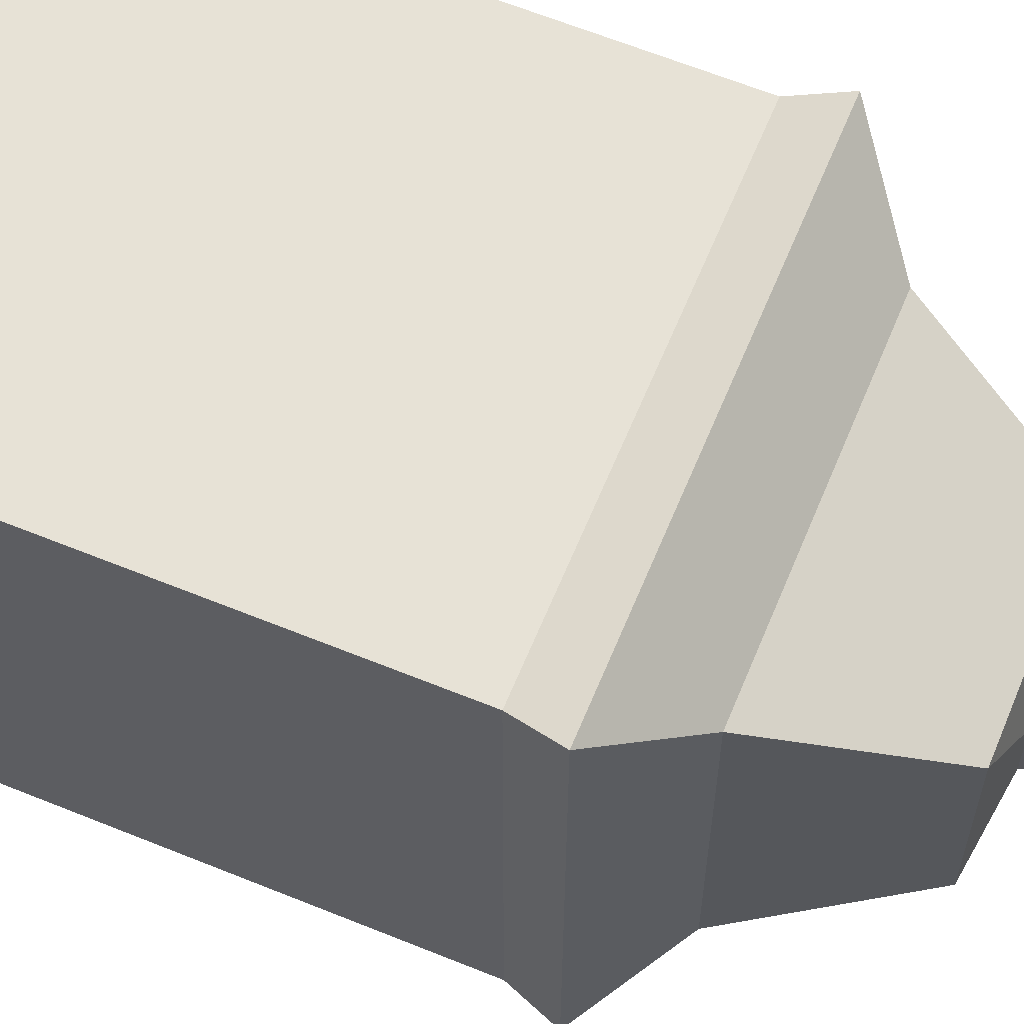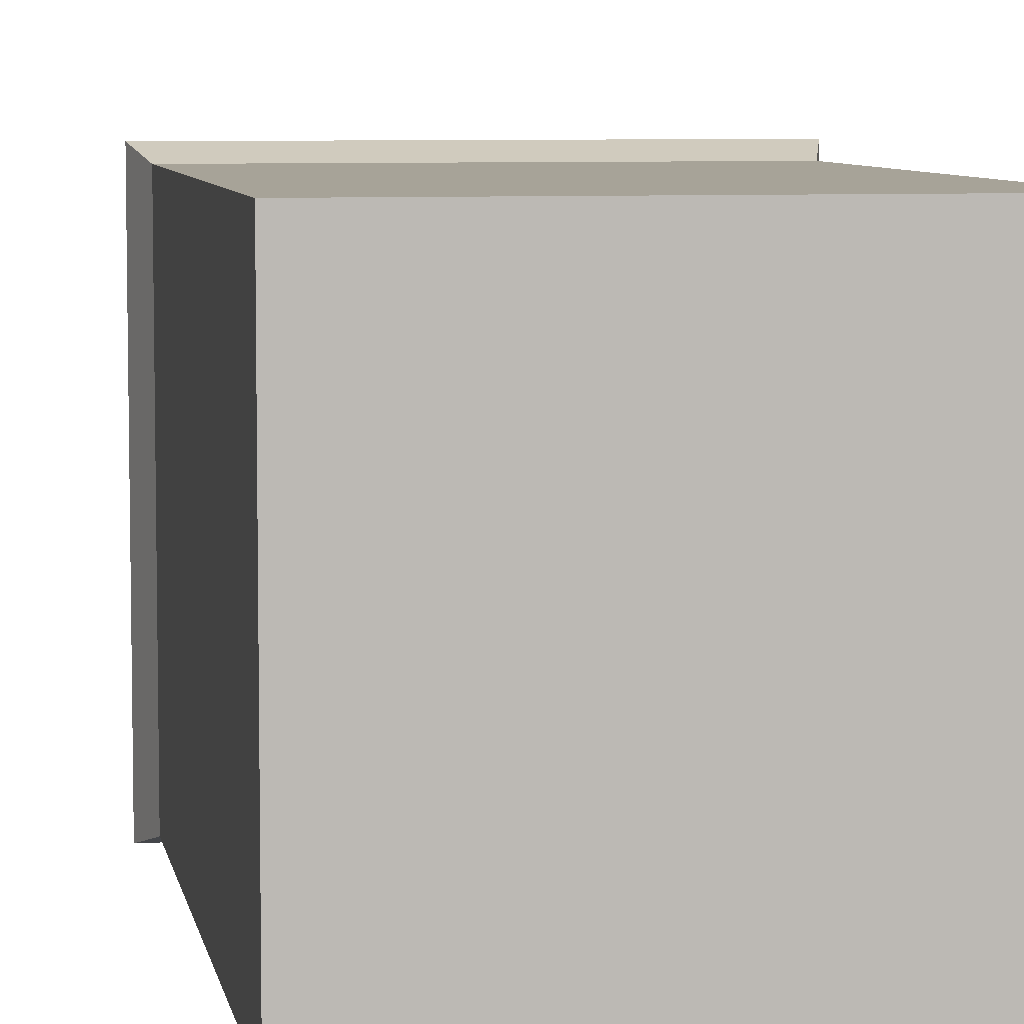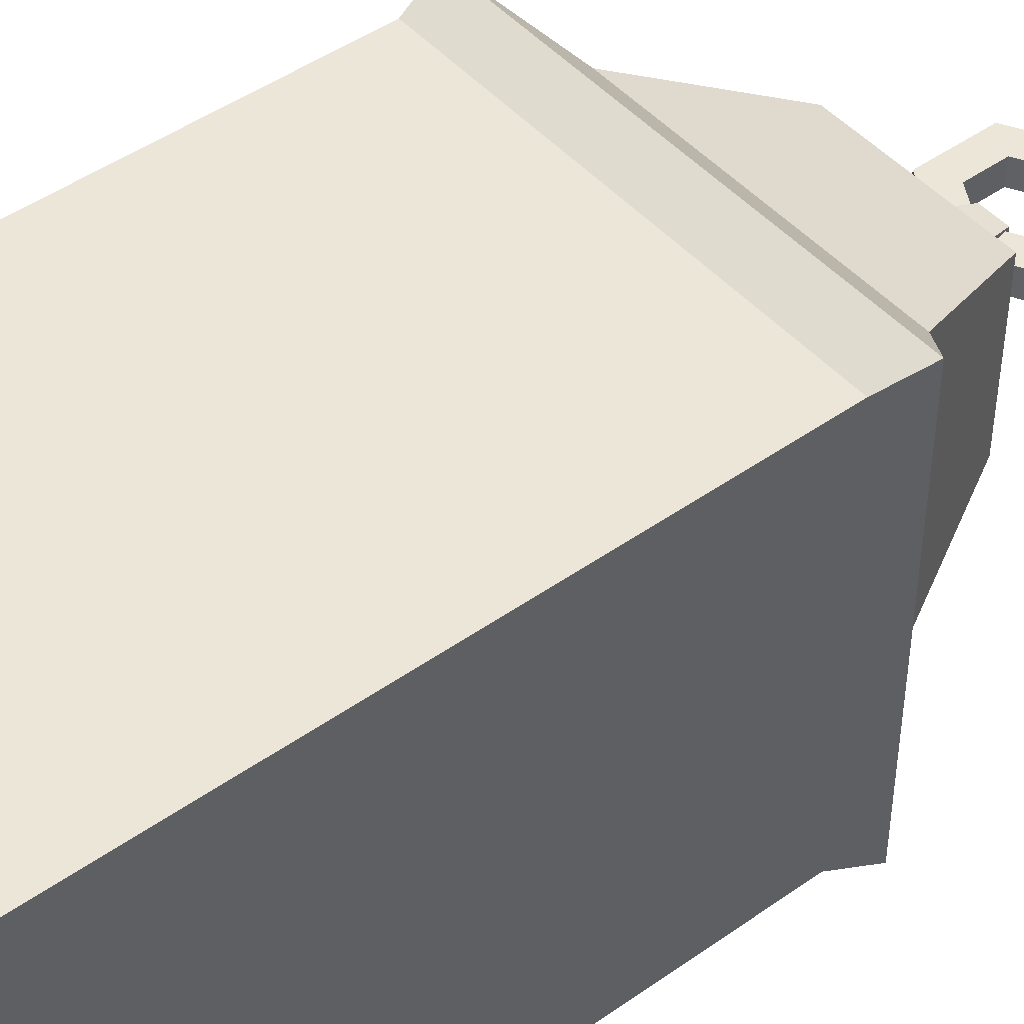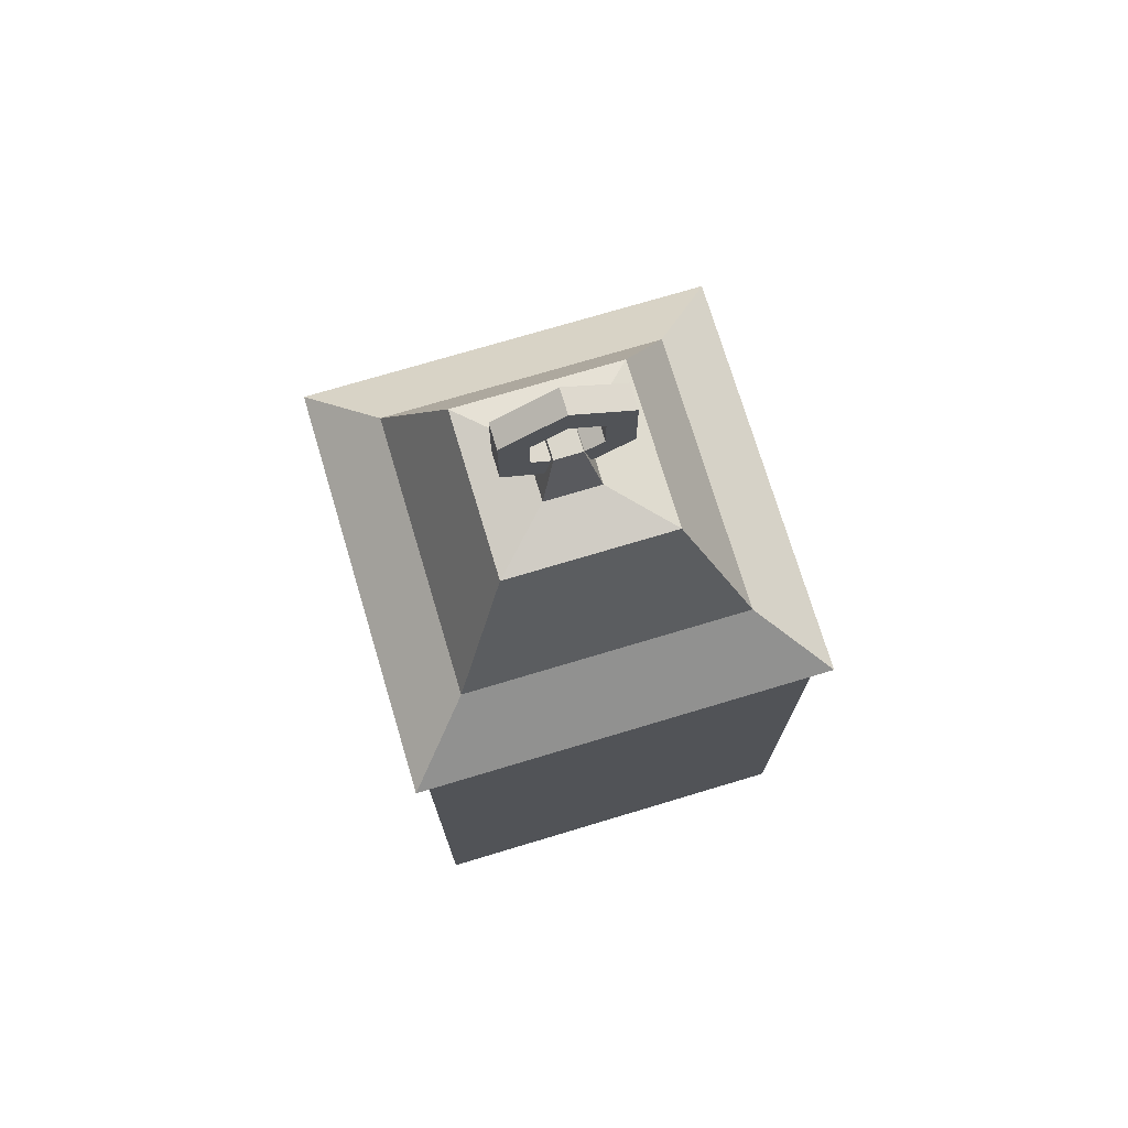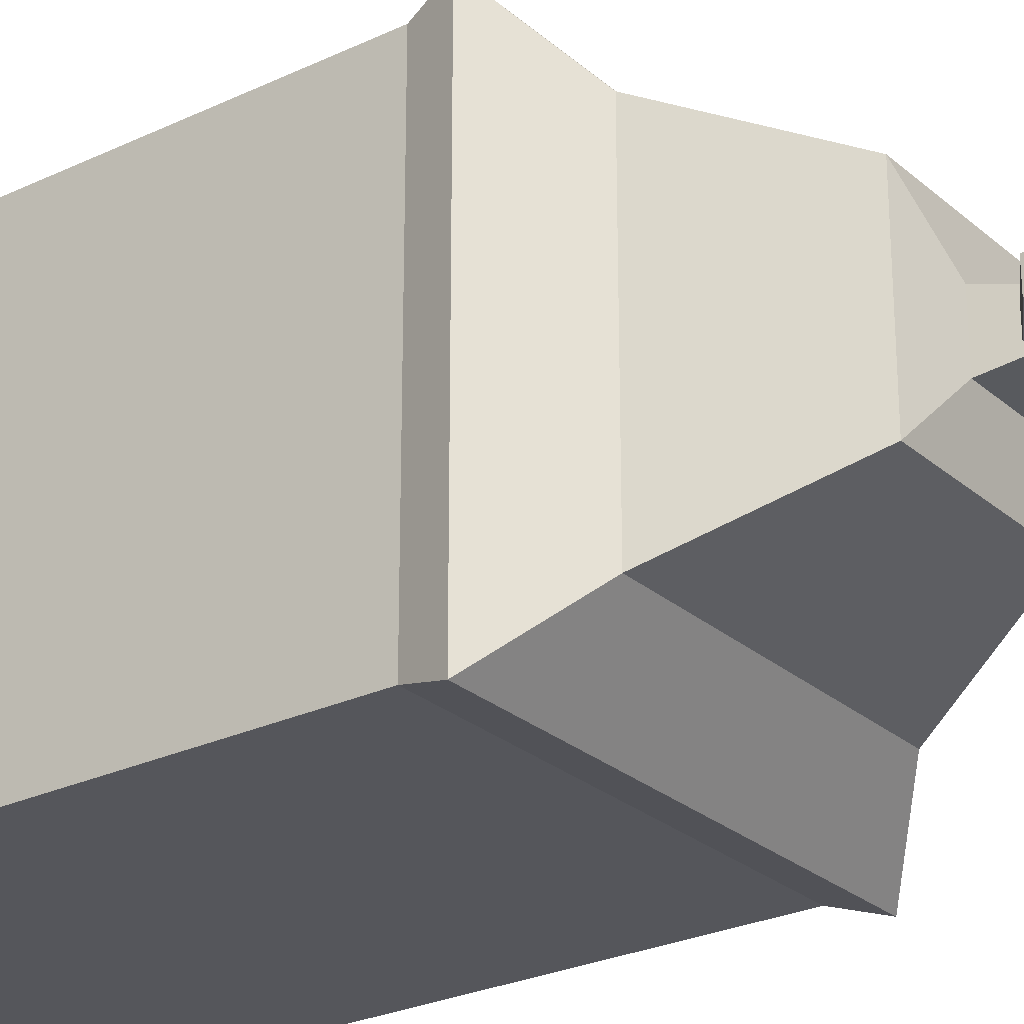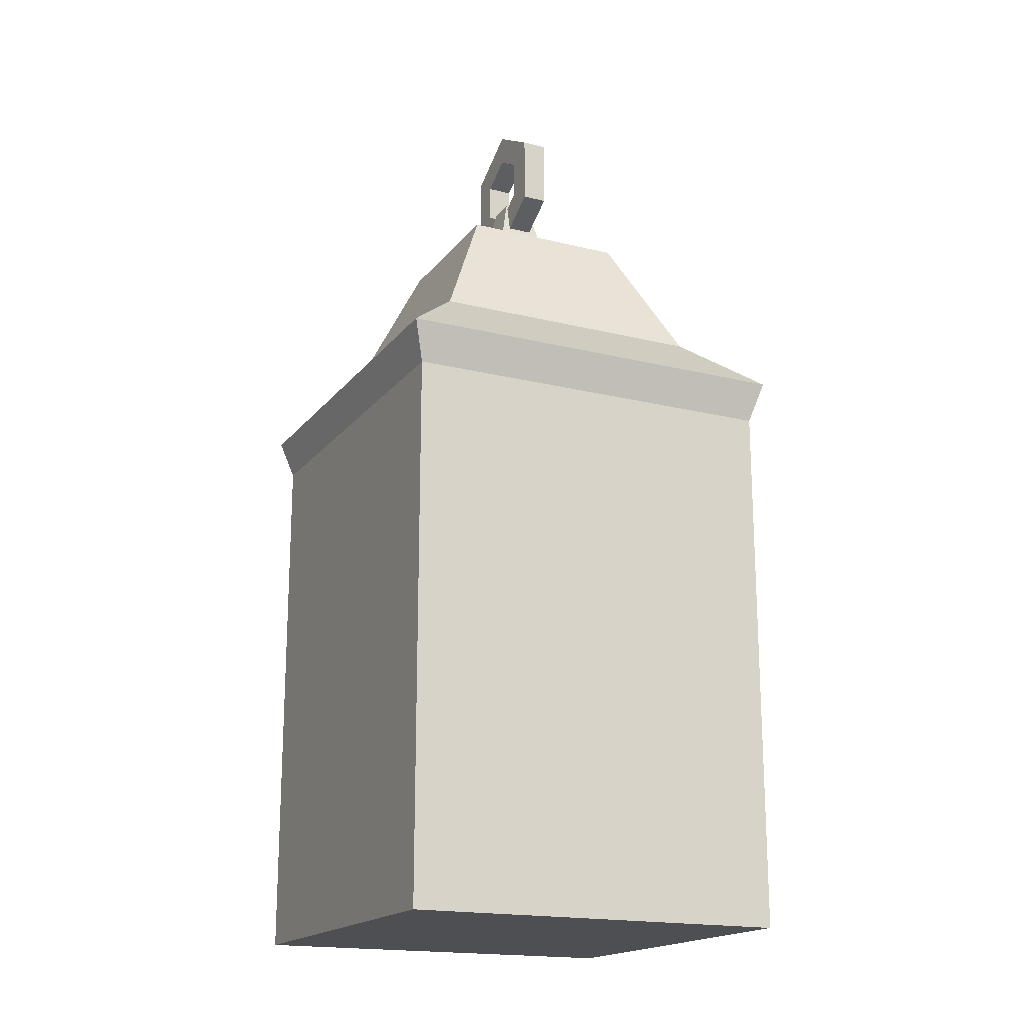
<metadata>
{"format":"obj","ext":"obj","renderer":"f3d","projection":"perspective","resolution":1024,"background":"white","views":[{"elev":63.1,"azim":112.4,"up":"+Z"},{"elev":6.8,"azim":-10.0,"up":"+Z"},{"elev":46.5,"azim":51.1,"up":"+Z"},{"elev":73.8,"azim":163.3,"up":"+Y"},{"elev":-26.3,"azim":126.8,"up":"+Z"},{"elev":-18.1,"azim":64.3,"up":"+Y"}]}
</metadata>
<code>
g lantern
v 0.04271 0.3971 -0.04271
v 0 0.4057 0
v -0.04271 0.3971 -0.04271
v -0.04271 0.3971 0.04271
v 0 0.4057 0
v 0.04271 0.3971 0.04271
v 0.04271 0.3971 0.04271
v 0 0.4057 0
v 0.04271 0.3971 -0.04271
v -0.04271 0.3971 -0.04271
v 0 0.4057 0
v -0.04271 0.3971 0.04271
v -0.1 0 0.1
v 0.1 0 0.1
v 0.1 0 -0.1
v -0.1 0 -0.1
v 0.07253 0.3309 0.07253
v 0.04271 0.3971 0.04271
v 0.04271 0.3971 -0.04271
v 0.07253 0.3309 -0.07253
v -0.07253 0.3309 -0.07253
v -0.04271 0.3971 -0.04271
v -0.04271 0.3971 0.04271
v -0.07253 0.3309 0.07253
v 0.07253 0.3309 -0.07253
v 0.04271 0.3971 -0.04271
v -0.04271 0.3971 -0.04271
v -0.07253 0.3309 -0.07253
v -0.07253 0.3309 0.07253
v -0.04271 0.3971 0.04271
v 0.04271 0.3971 0.04271
v 0.07253 0.3309 0.07253
v -0.076 0.04 0.1
v -0.076 0.256 0.1
v 0.076 0.256 0.1
v 0.076 0.04 0.1
v 0.076 0.04 -0.1
v 0.076 0.256 -0.1
v -0.076 0.256 -0.1
v -0.076 0.04 -0.1
v -0.1 0.04 -0.076
v -0.1 0.256 -0.076
v -0.1 0.256 0.076
v -0.1 0.04 0.076
v 0.1 0.04 0.076
v 0.1 0.256 0.076
v 0.1 0.256 -0.076
v 0.1 0.04 -0.076
v -0.1062 0.3008 0.1062
v -0.07253 0.3309 0.07253
v 0.07253 0.3309 0.07253
v 0.1062 0.3008 0.1062
v 0.1062 0.3008 -0.1062
v 0.07253 0.3309 -0.07253
v -0.07253 0.3309 -0.07253
v -0.1062 0.3008 -0.1062
v -0.1062 0.3008 -0.1062
v -0.07253 0.3309 -0.07253
v -0.07253 0.3309 0.07253
v -0.1062 0.3008 0.1062
v 0.1062 0.3008 0.1062
v 0.07253 0.3309 0.07253
v 0.07253 0.3309 -0.07253
v 0.1062 0.3008 -0.1062
v 0.1 0.28 0.1
v 0.1062 0.3008 0.1062
v 0.1062 0.3008 -0.1062
v 0.1 0.28 -0.1
v -0.1 0.28 -0.1
v -0.1062 0.3008 -0.1062
v -0.1062 0.3008 0.1062
v -0.1 0.28 0.1
v 0.1 0.28 -0.1
v 0.1062 0.3008 -0.1062
v -0.1062 0.3008 -0.1062
v -0.1 0.28 -0.1
v -0.1 0.28 0.1
v -0.1062 0.3008 0.1062
v 0.1062 0.3008 0.1062
v 0.1 0.28 0.1
v -0.0171 0.4566 -0.006209
v 0 0.4828 -0.006209
v -0.03129 0.4648 -0.006209
v 0 0.4664 -0.006209
v 0.0171 0.4566 -0.006209
v 0.03129 0.4648 -0.006209
v 0 0.4828 -0.006209
v 0.0171 0.4566 -0.006209
v 0.03129 0.4286 -0.006209
v 0.0171 0.4368 -0.006209
v -5.017e-09 0.4269 -0.006209
v 3.159e-09 0.4106 -0.006209
v 0.03129 0.4286 -0.006209
v -0.0171 0.4566 0.006734
v -0.03129 0.4648 0.006734
v 0 0.4828 0.006734
v 0 0.4664 0.006734
v 0 0.4828 0.006734
v 0.03129 0.4648 0.006734
v 0.0171 0.4566 0.006734
v 0.0171 0.4566 0.006734
v 0.03129 0.4286 0.006734
v 0.0171 0.4368 0.006734
v 0.03129 0.4286 0.006734
v 3.159e-09 0.4106 0.006734
v -5.017e-09 0.4269 0.006734
v -0.0171 0.4368 0.006734
v -0.03129 0.4286 0.006734
v -0.03129 0.4648 0.006734
v -0.0171 0.4566 0.006734
v -5.017e-09 0.4269 0.006734
v 3.159e-09 0.4106 0.006734
v -0.03129 0.4286 0.006734
v -0.0171 0.4368 0.006734
v -0.0171 0.4368 -0.006209
v -0.0171 0.4566 -0.006209
v -0.03129 0.4648 -0.006209
v -0.03129 0.4286 -0.006209
v -5.017e-09 0.4269 -0.006209
v -0.0171 0.4368 -0.006209
v -0.03129 0.4286 -0.006209
v 3.159e-09 0.4106 -0.006209
v 0.0171 0.4368 0.006734
v -5.017e-09 0.4269 0.006734
v -5.017e-09 0.4269 -0.006209
v 0.0171 0.4368 -0.006209
v 0.03129 0.4286 0.006734
v 0.03129 0.4648 0.006734
v 0.03129 0.4648 -0.006209
v 0.03129 0.4286 -0.006209
v -0.0171 0.4566 0.006734
v 0 0.4664 0.006734
v 0 0.4664 -0.006209
v -0.0171 0.4566 -0.006209
v -0.03129 0.4648 0.006734
v -0.03129 0.4286 0.006734
v -0.03129 0.4286 -0.006209
v -0.03129 0.4648 -0.006209
v 0.0171 0.4566 0.006734
v 0.0171 0.4368 0.006734
v 0.0171 0.4368 -0.006209
v 0.0171 0.4566 -0.006209
v 0.03129 0.4648 0.006734
v 0 0.4828 0.006734
v 0 0.4828 -0.006209
v 0.03129 0.4648 -0.006209
v -0.0171 0.4368 0.006734
v -0.0171 0.4566 0.006734
v -0.0171 0.4566 -0.006209
v -0.0171 0.4368 -0.006209
v -0.03129 0.4286 0.006734
v 3.159e-09 0.4106 0.006734
v 3.159e-09 0.4106 -0.006209
v -0.03129 0.4286 -0.006209
v 0 0.4664 0.006734
v 0.0171 0.4566 0.006734
v 0.0171 0.4566 -0.006209
v 0 0.4664 -0.006209
v -5.017e-09 0.4269 0.006734
v -0.0171 0.4368 0.006734
v -0.0171 0.4368 -0.006209
v -5.017e-09 0.4269 -0.006209
v 3.159e-09 0.4106 0.006734
v 0.03129 0.4286 0.006734
v 0.03129 0.4286 -0.006209
v 3.159e-09 0.4106 -0.006209
v 0 0.4828 0.006734
v -0.03129 0.4648 0.006734
v -0.03129 0.4648 -0.006209
v 0 0.4828 -0.006209
v 0.01891 0.3832 0.01891
v 0.006991 0.4336 0.006991
v 0.006991 0.4336 -0.006991
v 0.01891 0.3832 -0.01891
v -0.01891 0.3832 -0.01891
v -0.006991 0.4336 -0.006991
v -0.006991 0.4336 0.006991
v -0.01891 0.3832 0.01891
v 0.01891 0.3832 -0.01891
v 0.006991 0.4336 -0.006991
v -0.006991 0.4336 -0.006991
v -0.01891 0.3832 -0.01891
v -0.01891 0.3832 0.01891
v -0.006991 0.4336 0.006991
v 0.006991 0.4336 0.006991
v 0.01891 0.3832 0.01891
v -0.006991 0.4336 -0.006991
v 0.006991 0.4336 -0.006991
v 0.006991 0.4336 0.006991
v -0.006991 0.4336 0.006991
v -0.1 0.28 -0.1
v 0.076 0.256 -0.1
v 0.1 0.28 -0.1
v -0.076 0.256 -0.1
v 0.076 0.04 -0.1
v -0.1 0 -0.1
v 0.1 0 -0.1
v -0.076 0.04 -0.1
v 0.1 0 0.1
v 0.076 0.256 0.1
v 0.1 0.28 0.1
v 0.076 0.04 0.1
v -0.076 0.256 0.1
v -0.1 0 0.1
v -0.1 0.28 0.1
v -0.076 0.04 0.1
v -0.1 0 -0.1
v -0.1 0.04 -0.076
v -0.1 0.04 0.076
v -0.1 0 0.1
v -0.1 0.28 -0.1
v -0.1 0.256 0.076
v -0.1 0.256 -0.076
v -0.1 0.28 0.1
v 0.1 0 0.1
v 0.1 0.04 0.076
v 0.1 0.04 -0.076
v 0.1 0 -0.1
v 0.1 0.28 0.1
v 0.1 0.256 -0.076
v 0.1 0.256 0.076
v 0.1 0.28 -0.1
f 2 1 3
f 5 4 6
f 8 7 9
f 11 10 12
f 14 13 15
f 15 13 16
f 18 17 19
f 19 17 20
f 22 21 23
f 23 21 24
f 26 25 27
f 27 25 28
f 30 29 31
f 31 29 32
f 34 33 35
f 35 33 36
f 38 37 39
f 39 37 40
f 42 41 43
f 43 41 44
f 46 45 47
f 47 45 48
f 50 49 51
f 51 49 52
f 54 53 55
f 55 53 56
f 58 57 59
f 59 57 60
f 62 61 63
f 63 61 64
f 66 65 67
f 67 65 68
f 70 69 71
f 71 69 72
f 74 73 75
f 75 73 76
f 78 77 79
f 79 77 80
f 82 81 83
f 84 81 82
f 85 84 86
f 86 84 87
f 89 88 86
f 90 88 89
f 91 90 92
f 92 90 93
f 95 94 96
f 96 94 97
f 98 97 99
f 99 97 100
f 99 101 102
f 102 101 103
f 104 103 105
f 105 103 106
f 108 107 109
f 109 107 110
f 112 111 113
f 113 111 114
f 116 115 117
f 117 115 118
f 120 119 121
f 121 119 122
f 124 123 125
f 125 123 126
f 128 127 129
f 129 127 130
f 132 131 133
f 133 131 134
f 136 135 137
f 137 135 138
f 140 139 141
f 141 139 142
f 144 143 145
f 145 143 146
f 148 147 149
f 149 147 150
f 152 151 153
f 153 151 154
f 156 155 157
f 157 155 158
f 160 159 161
f 161 159 162
f 164 163 165
f 165 163 166
f 168 167 169
f 169 167 170
f 172 171 173
f 173 171 174
f 176 175 177
f 177 175 178
f 180 179 181
f 181 179 182
f 184 183 185
f 185 183 186
f 188 187 189
f 189 187 190
f 192 191 193
f 194 191 192
f 192 193 195
f 194 196 191
f 195 193 197
f 198 196 194
f 195 197 198
f 198 197 196
f 200 199 201
f 202 199 200
f 200 201 203
f 202 204 199
f 203 201 205
f 206 204 202
f 203 205 206
f 206 205 204
f 208 207 209
f 209 207 210
f 208 211 207
f 209 210 212
f 213 211 208
f 212 210 214
f 213 214 211
f 212 214 213
f 216 215 217
f 217 215 218
f 216 219 215
f 217 218 220
f 221 219 216
f 220 218 222
f 221 222 219
f 220 222 221

</code>
